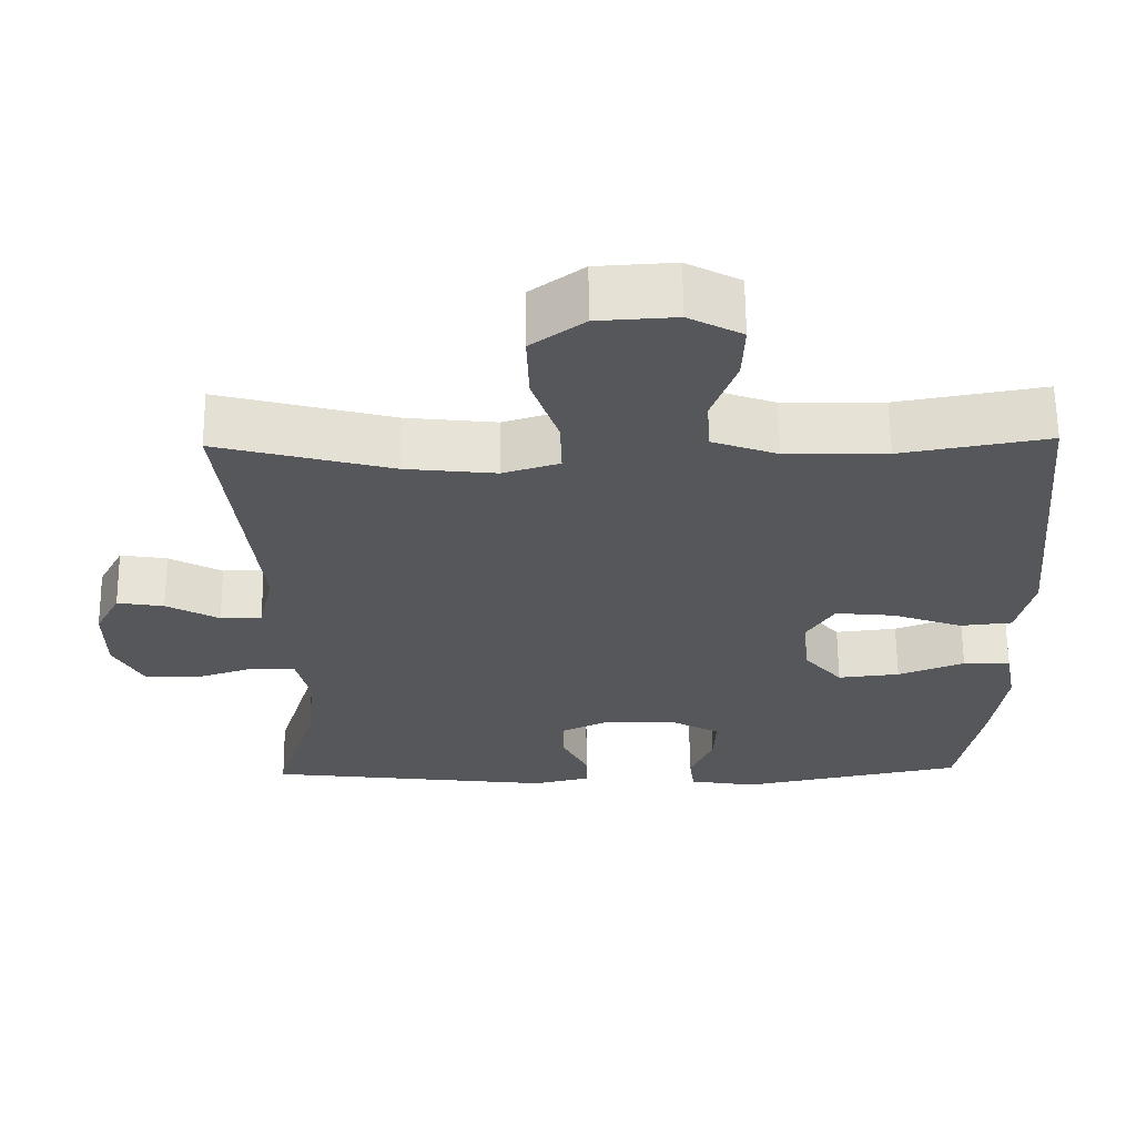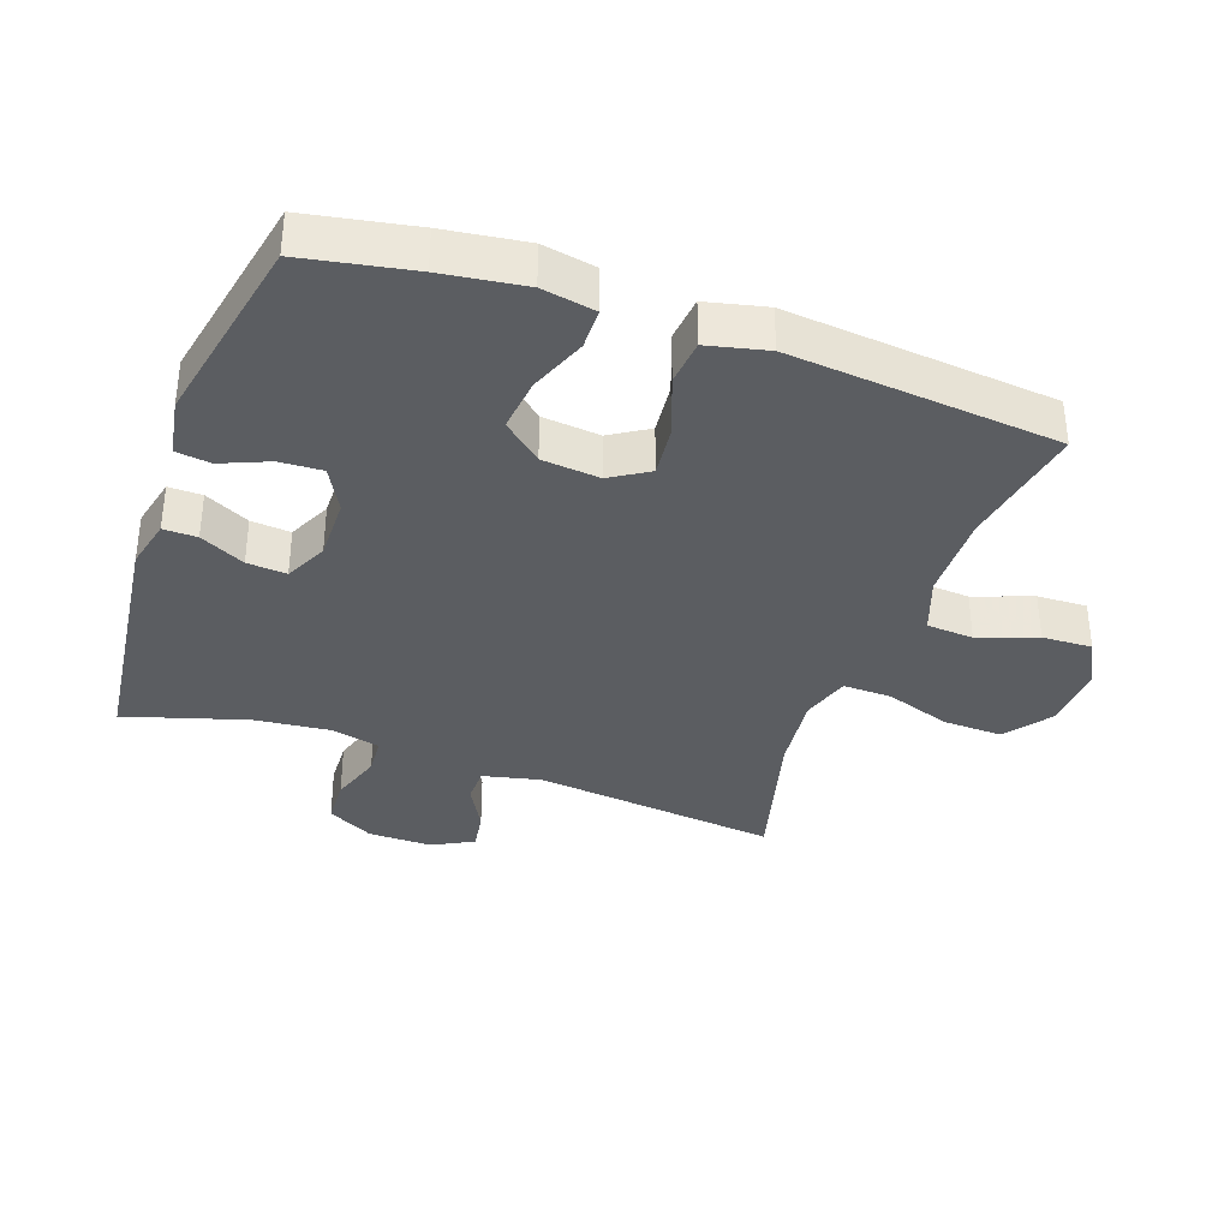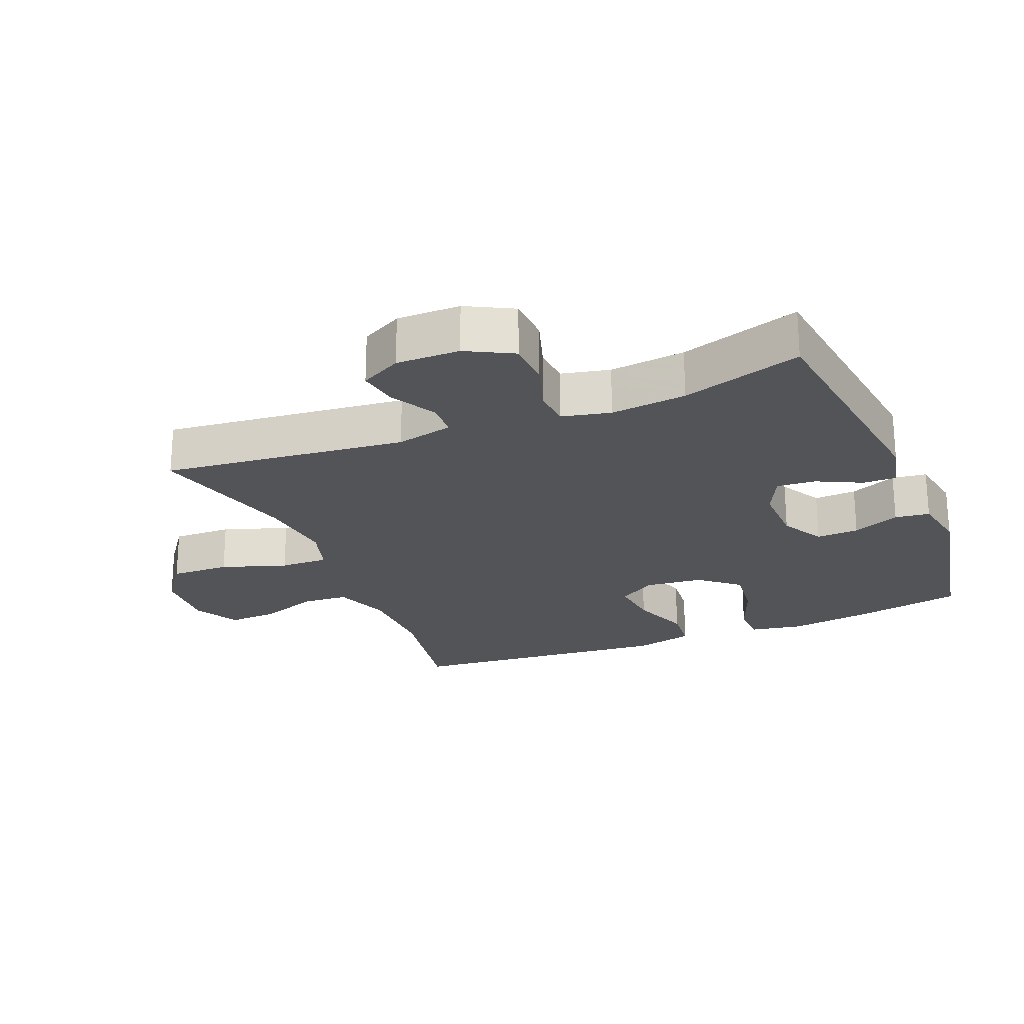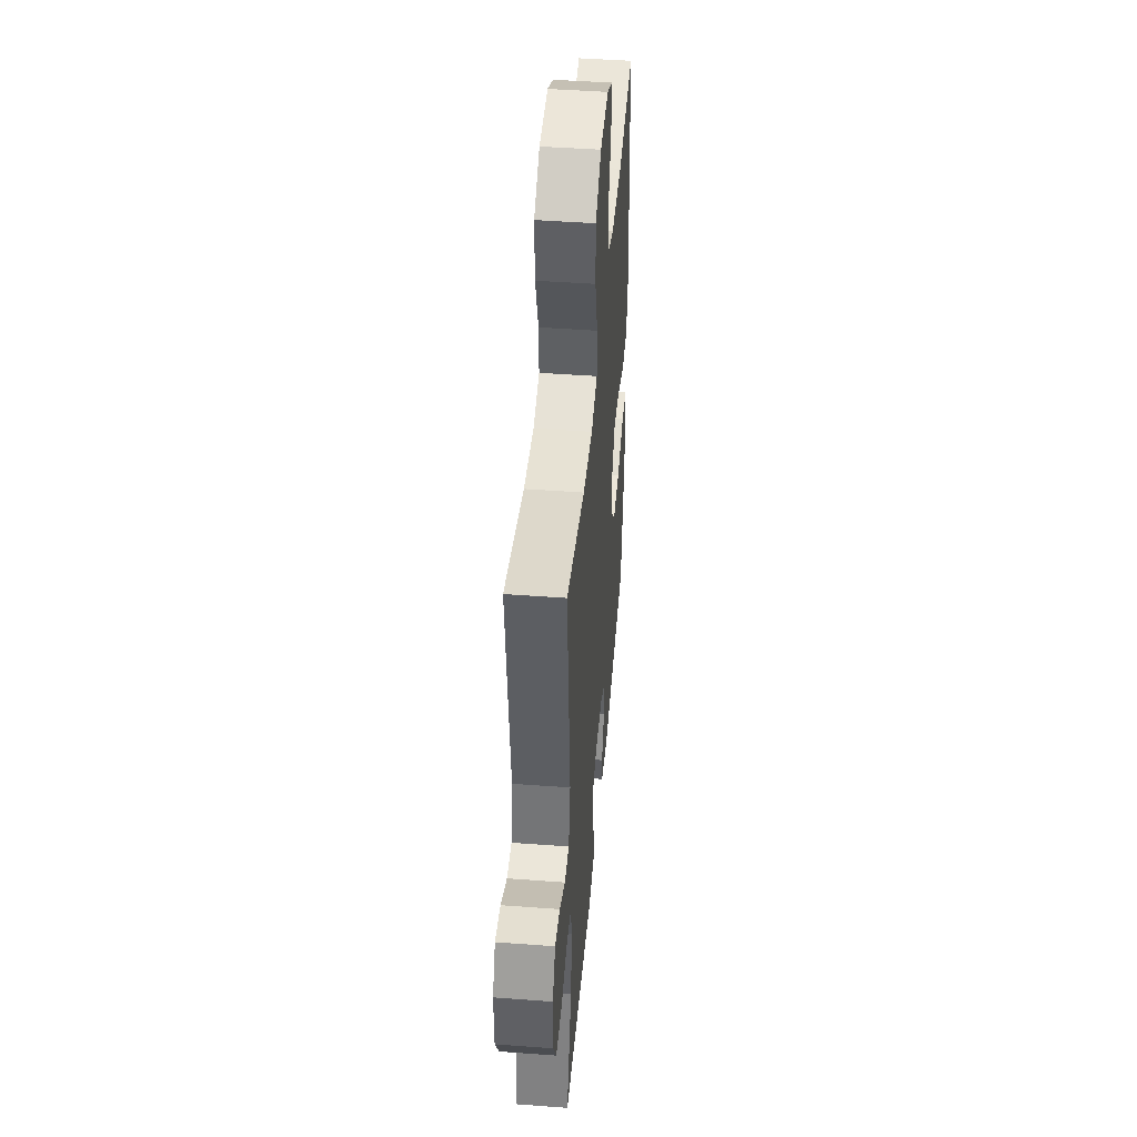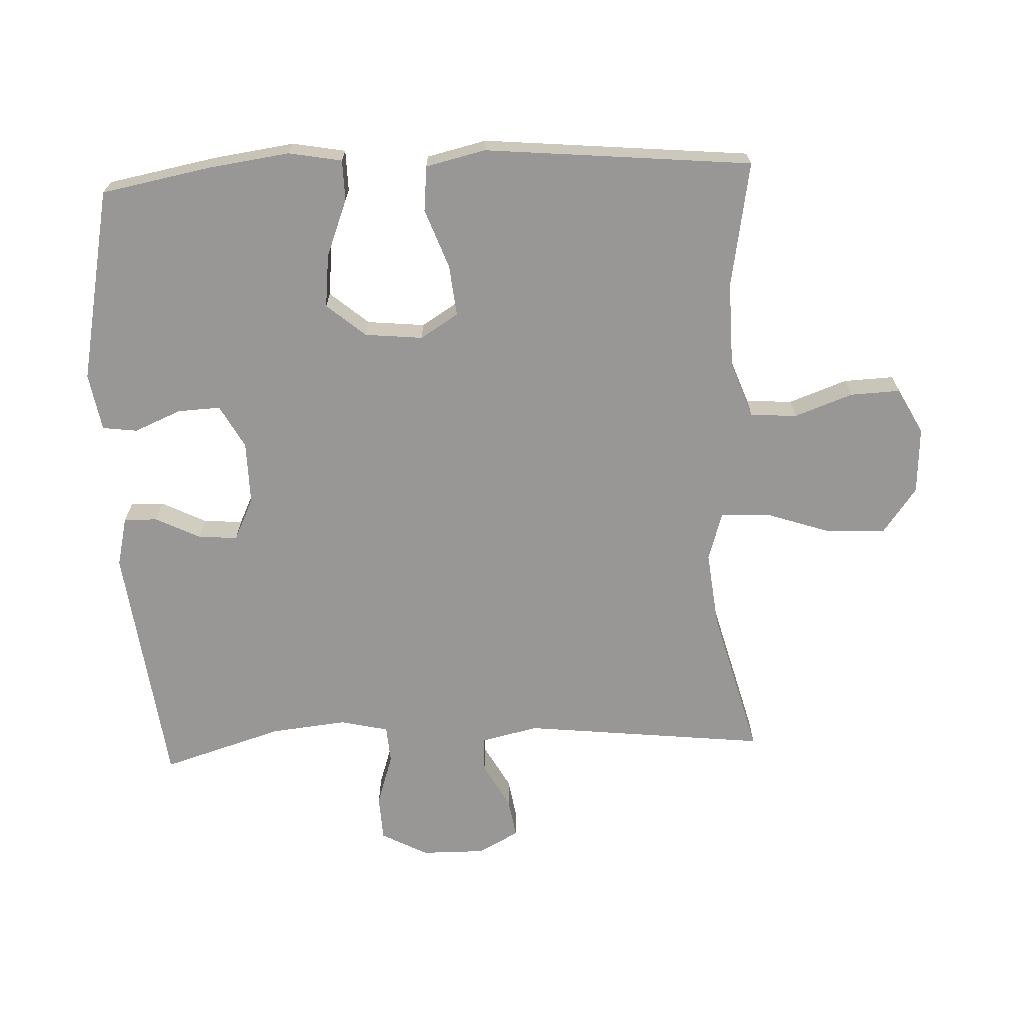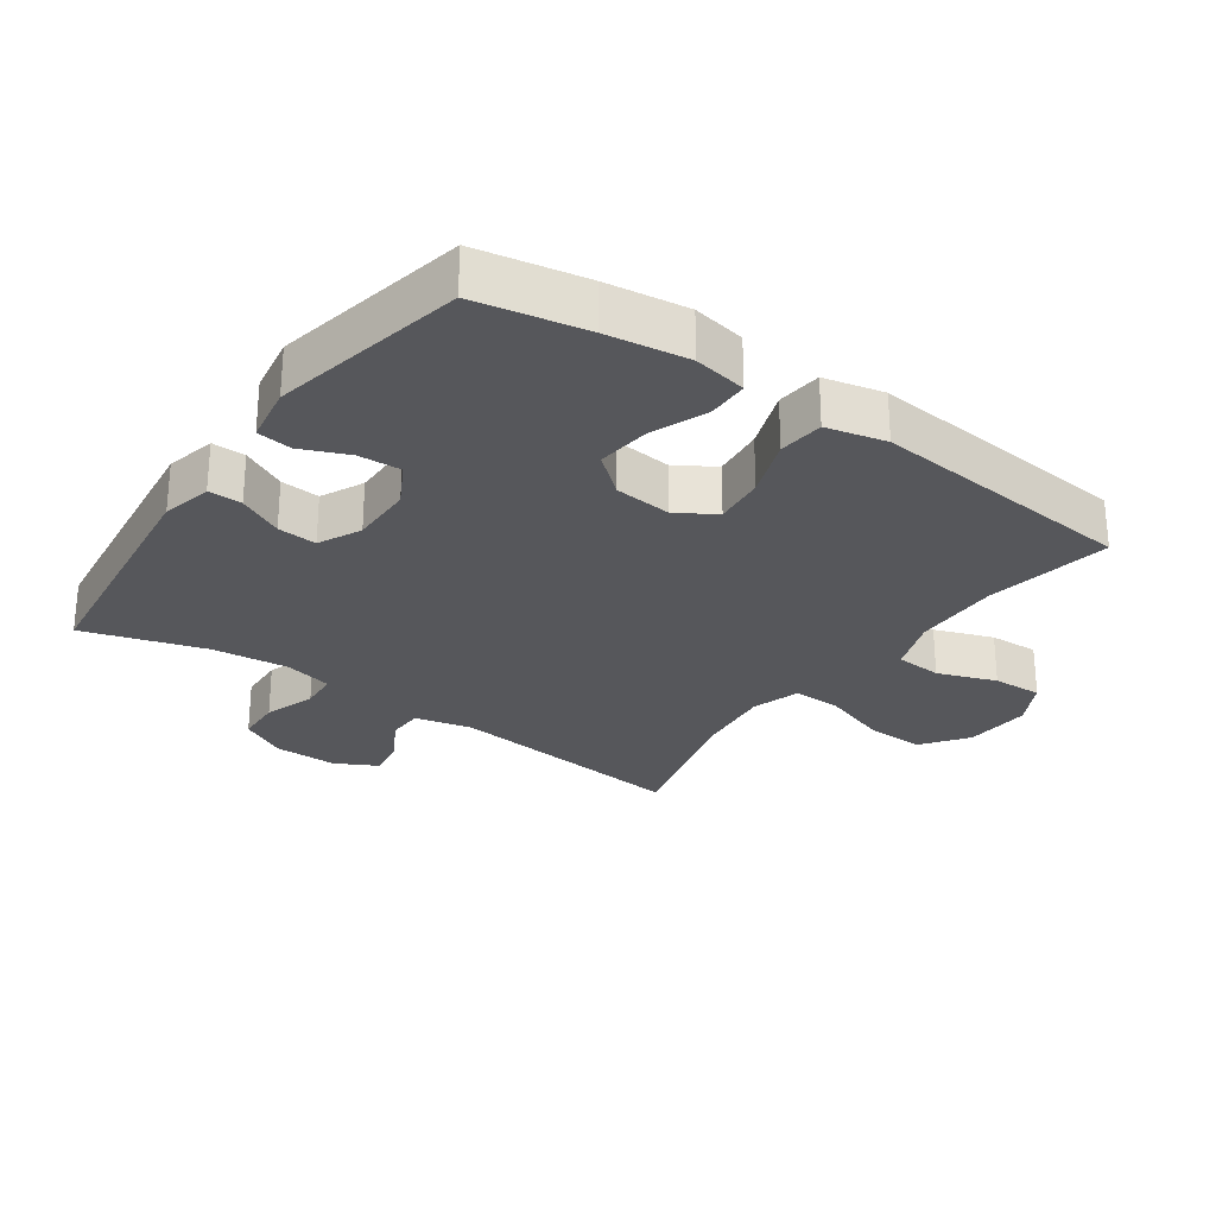
<metadata>
{"format":"obj","ext":"obj","renderer":"f3d","projection":"perspective","resolution":1024,"background":"white","views":[{"elev":63.2,"azim":179.4,"up":"+Z"},{"elev":-35.9,"azim":-109.5,"up":"+Y"},{"elev":-23.2,"azim":112.5,"up":"+Y"},{"elev":45.8,"azim":94.9,"up":"+Z"},{"elev":-68.2,"azim":-87.4,"up":"+Y"},{"elev":-27.1,"azim":-125.2,"up":"+Y"}]}
</metadata>
<code>
v -0.5 0.07 -0.5
v -0.531 0.07 -0.334
v -0.548 0.07 -0.209
v -0.533 0.07 -0.128
v -0.471 0.07 -0.127
v -0.384 0.07 -0.161
v -0.303 0.07 -0.17
v -0.253 0.07 -0.111
v -0.244 0.07 -0.023
v -0.28 0.07 0.035
v -0.358 0.07 0.027
v -0.449 0.07 -0.006
v -0.518 0.07 0.001
v -0.539 0.07 0.092
v -0.526 0.07 0.229
v -0.5 0.07 0.5
v -0.308 0.07 0.466
v -0.176 0.07 0.468
v -0.091 0.07 0.499
v -0.086 0.07 0.57
v -0.118 0.07 0.659
v -0.121 0.07 0.735
v -0.051 0.07 0.772
v 0.051 0.07 0.766
v 0.12 0.07 0.715
v 0.117 0.07 0.624
v 0.083 0.07 0.524
v 0.081 0.07 0.45
v 0.155 0.07 0.427
v 0.273 0.07 0.44
v 0.5 0.07 0.5
v 0.458 0.07 0.127
v 0.478 0.07 0.039
v 0.532 0.07 0.038
v 0.601 0.07 0.076
v 0.662 0.07 0.086
v 0.695 0.07 0.023
v 0.694 0.07 -0.074
v 0.656 0.07 -0.145
v 0.586 0.07 -0.148
v 0.507 0.07 -0.122
v 0.449 0.07 -0.126
v 0.432 0.07 -0.2
v 0.444 0.07 -0.316
v 0.5 0.07 -0.5
v 0.121 0.07 -0.546
v 0.045 0.07 -0.528
v 0.046 0.07 -0.477
v 0.08 0.07 -0.409
v 0.085 0.07 -0.349
v 0.02 0.07 -0.318
v -0.076 0.07 -0.319
v -0.142 0.07 -0.355
v -0.139 0.07 -0.42
v -0.109 0.07 -0.492
v -0.116 0.07 -0.545
v -0.204 0.07 -0.56
v -0.5 0 -0.5
v -0.531 0 -0.334
v -0.548 0 -0.209
v -0.533 0 -0.128
v -0.471 0 -0.127
v -0.384 0 -0.161
v -0.303 0 -0.17
v -0.253 0 -0.111
v -0.244 0 -0.023
v -0.28 0 0.035
v -0.358 0 0.027
v -0.449 0 -0.006
v -0.518 0 0.001
v -0.539 0 0.092
v -0.526 0 0.229
v -0.5 0 0.5
v -0.308 0 0.466
v -0.176 0 0.468
v -0.091 0 0.499
v -0.086 0 0.57
v -0.118 0 0.659
v -0.121 0 0.735
v -0.051 0 0.772
v 0.051 0 0.766
v 0.12 0 0.715
v 0.117 0 0.624
v 0.083 0 0.524
v 0.081 0 0.45
v 0.155 0 0.427
v 0.273 0 0.44
v 0.5 0 0.5
v 0.458 0 0.127
v 0.478 0 0.039
v 0.532 0 0.038
v 0.601 0 0.076
v 0.662 0 0.086
v 0.695 0 0.023
v 0.694 0 -0.074
v 0.656 0 -0.145
v 0.586 0 -0.148
v 0.507 0 -0.122
v 0.449 0 -0.126
v 0.432 0 -0.2
v 0.444 0 -0.316
v 0.5 0 -0.5
v 0.121 0 -0.546
v 0.045 0 -0.528
v 0.046 0 -0.477
v 0.08 0 -0.409
v 0.085 0 -0.349
v 0.02 0 -0.318
v -0.076 0 -0.319
v -0.142 0 -0.355
v -0.139 0 -0.42
v -0.109 0 -0.492
v -0.116 0 -0.545
v -0.204 0 -0.56
f 4 5 6
f 3 4 6
f 2 3 6
f 1 2 6
f 57 1 6
f 56 57 6
f 55 56 6
f 54 55 6
f 53 54 6 7
f 52 53 7 8
f 51 52 8 9
f 50 51 9 10
f 47 48 49
f 46 47 49
f 45 46 49
f 44 45 49
f 43 44 49 50
f 42 43 50 10
f 39 40 41
f 38 39 41
f 37 38 41
f 36 37 41
f 35 36 41
f 34 35 41
f 41 42 10
f 34 41 10
f 33 34 10
f 30 31 32
f 32 33 10
f 30 32 10
f 29 30 10
f 25 26 27
f 24 25 27
f 23 24 27
f 22 23 27
f 21 22 27
f 20 21 27
f 19 20 27 28
f 29 10 11
f 28 29 11
f 19 28 11
f 18 19 11
f 15 16 17
f 15 17 18
f 14 15 18
f 13 14 18
f 12 13 18
f 11 12 18
f 63 62 61
f 63 61 60
f 63 60 59
f 63 59 58
f 63 58 114
f 63 114 113
f 63 113 112
f 63 112 111
f 64 63 111 110
f 65 64 110 109
f 66 65 109 108
f 67 66 108 107
f 106 105 104
f 106 104 103
f 106 103 102
f 106 102 101
f 107 106 101 100
f 67 107 100 99
f 98 97 96
f 98 96 95
f 98 95 94
f 98 94 93
f 98 93 92
f 98 92 91
f 67 99 98
f 67 98 91
f 67 91 90
f 89 88 87
f 67 90 89
f 67 89 87
f 67 87 86
f 84 83 82
f 84 82 81
f 84 81 80
f 84 80 79
f 84 79 78
f 84 78 77
f 85 84 77 76
f 68 67 86
f 68 86 85
f 68 85 76
f 68 76 75
f 74 73 72
f 75 74 72
f 75 72 71
f 75 71 70
f 75 70 69
f 75 69 68
f 1 58 59 2
f 2 59 60 3
f 3 60 61 4
f 4 61 62 5
f 5 62 63 6
f 6 63 64 7
f 7 64 65 8
f 8 65 66 9
f 9 66 67 10
f 10 67 68 11
f 11 68 69 12
f 12 69 70 13
f 13 70 71 14
f 14 71 72 15
f 15 72 73 16
f 16 73 74 17
f 17 74 75 18
f 18 75 76 19
f 19 76 77 20
f 20 77 78 21
f 21 78 79 22
f 22 79 80 23
f 23 80 81 24
f 24 81 82 25
f 25 82 83 26
f 26 83 84 27
f 27 84 85 28
f 28 85 86 29
f 29 86 87 30
f 30 87 88 31
f 31 88 89 32
f 32 89 90 33
f 33 90 91 34
f 34 91 92 35
f 35 92 93 36
f 36 93 94 37
f 37 94 95 38
f 38 95 96 39
f 39 96 97 40
f 40 97 98 41
f 41 98 99 42
f 42 99 100 43
f 43 100 101 44
f 44 101 102 45
f 45 102 103 46
f 46 103 104 47
f 47 104 105 48
f 48 105 106 49
f 49 106 107 50
f 50 107 108 51
f 51 108 109 52
f 52 109 110 53
f 53 110 111 54
f 54 111 112 55
f 55 112 113 56
f 56 113 114 57
f 57 114 58 1

</code>
